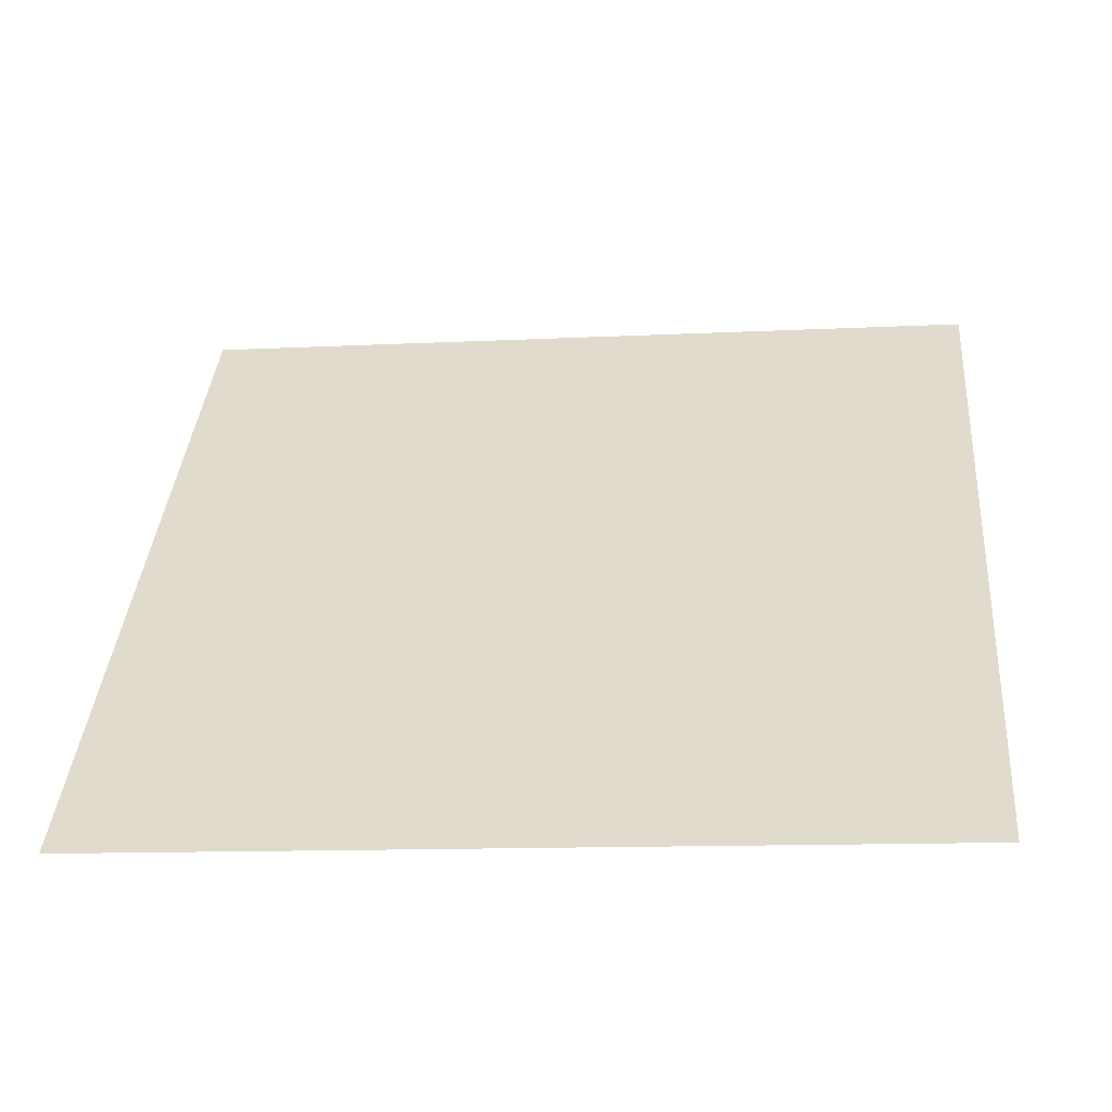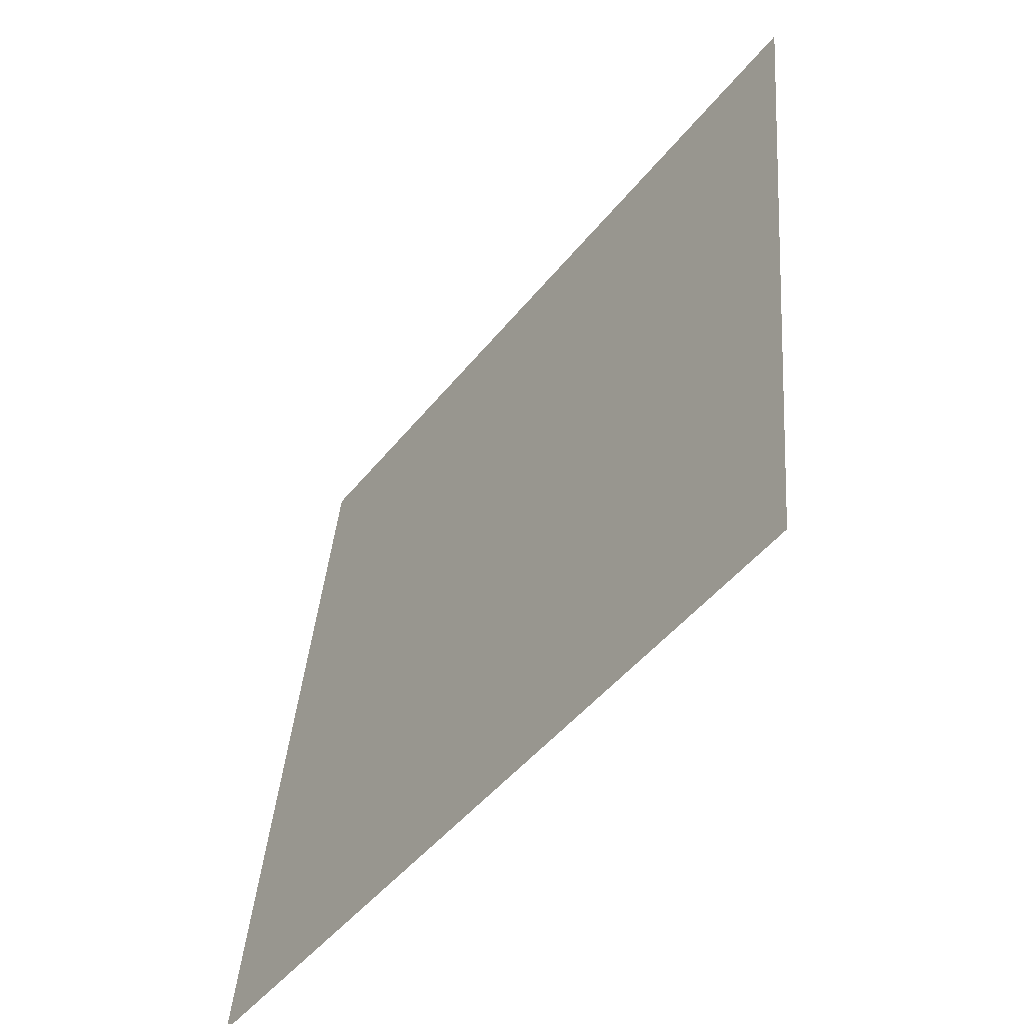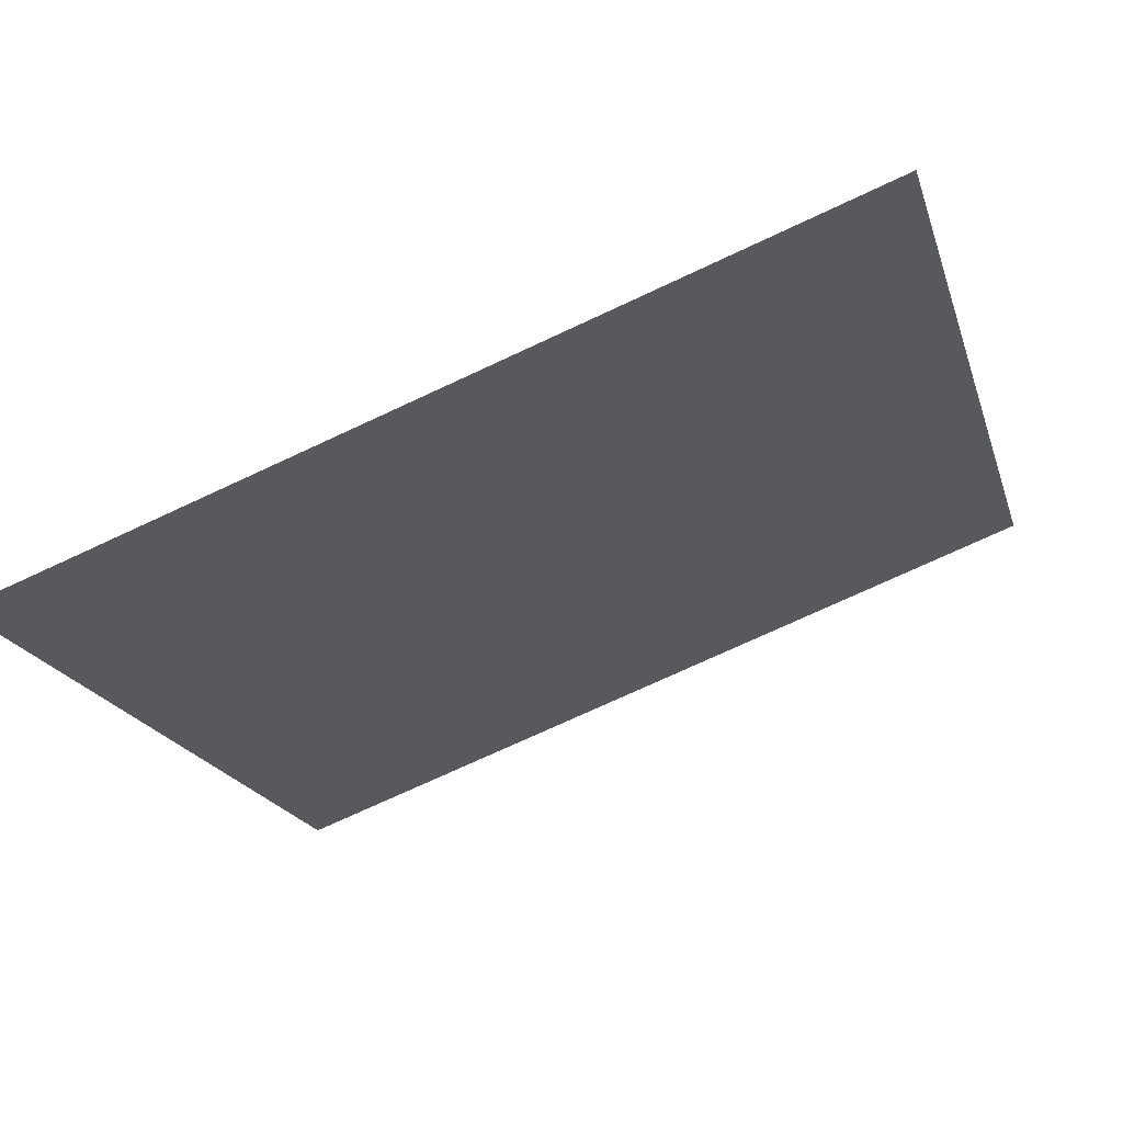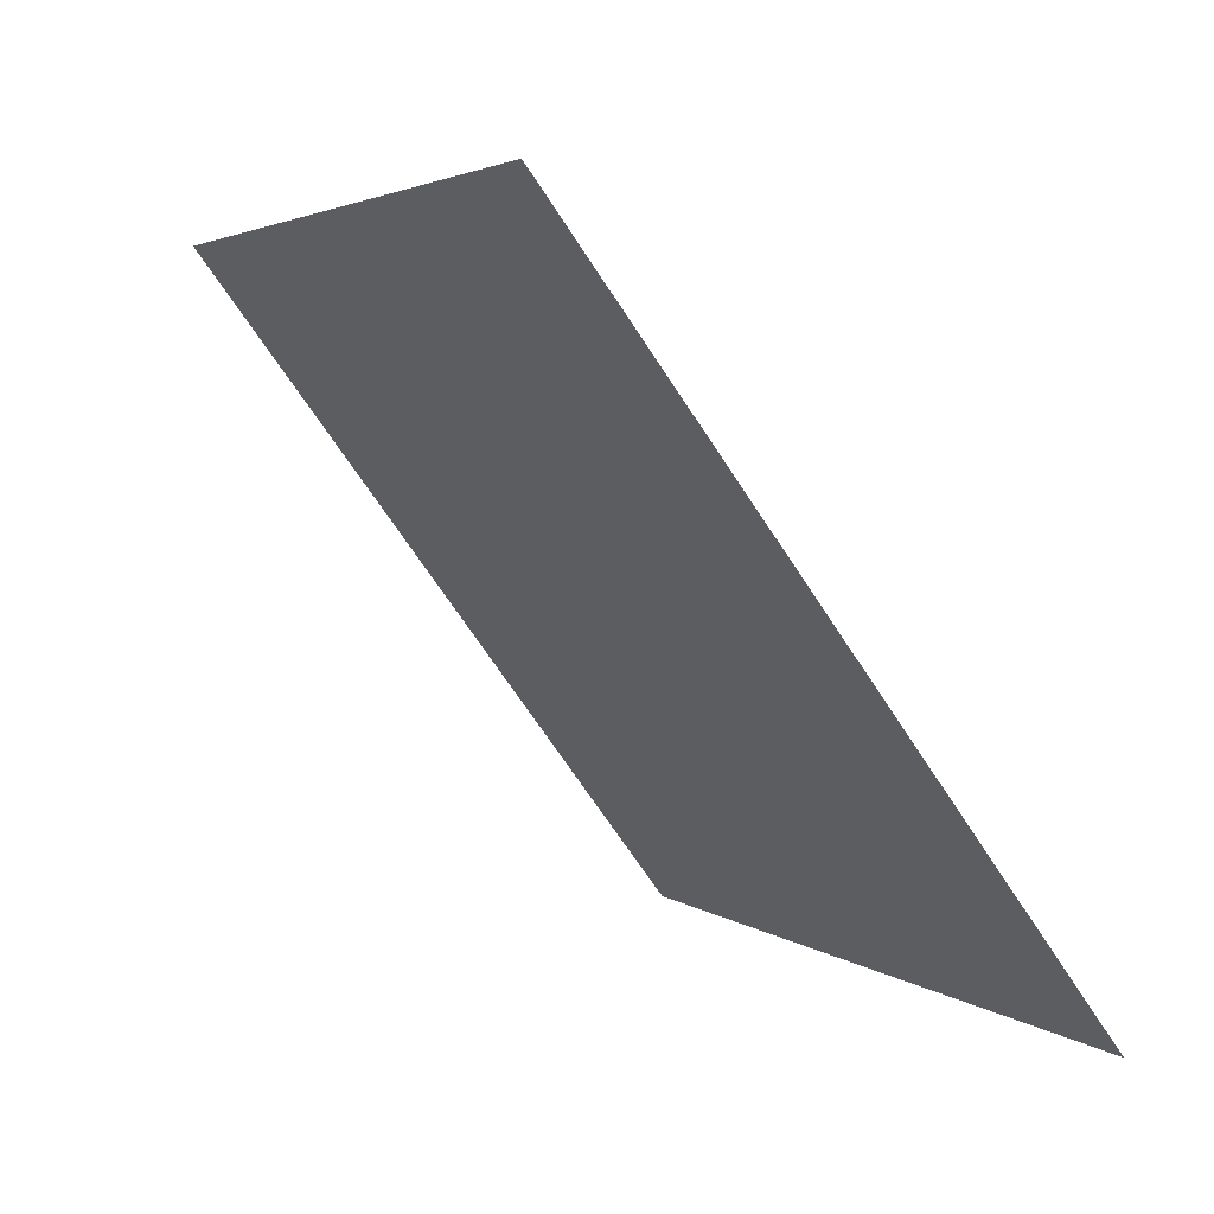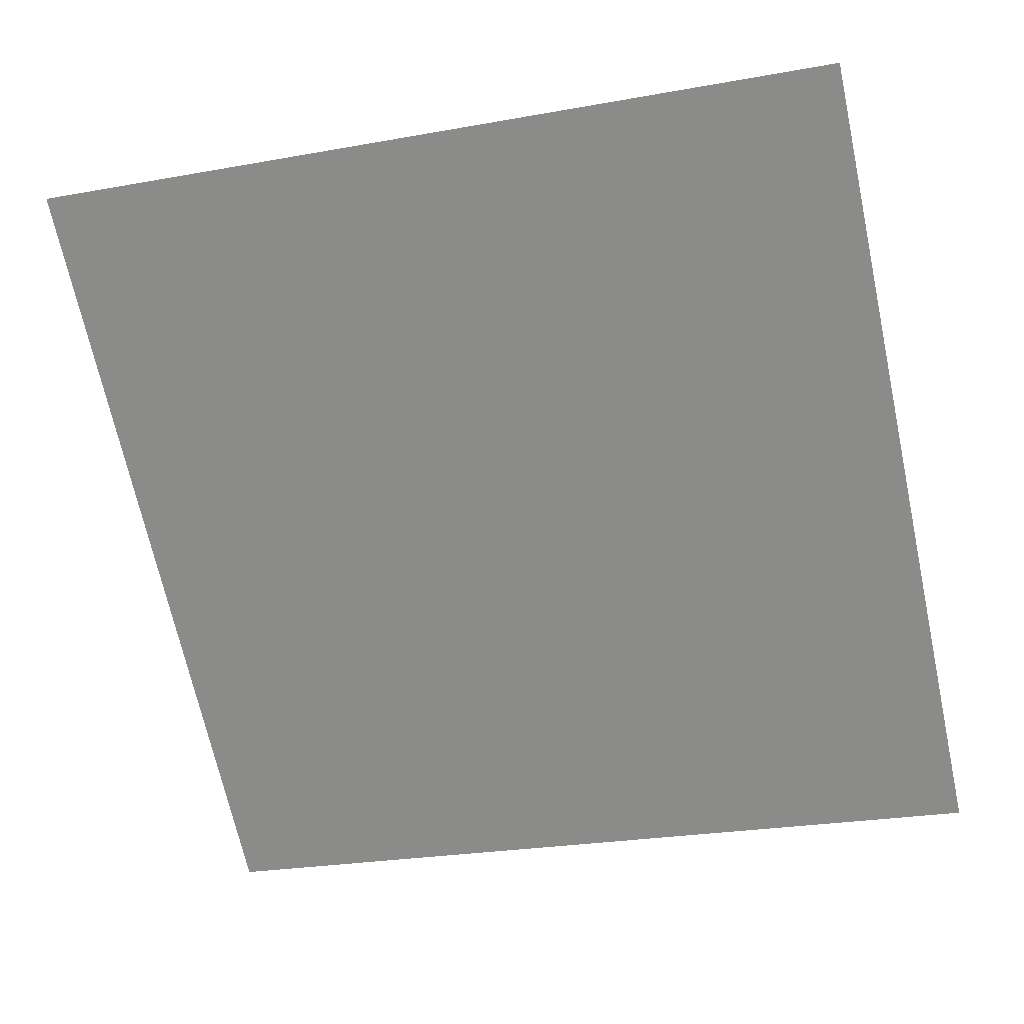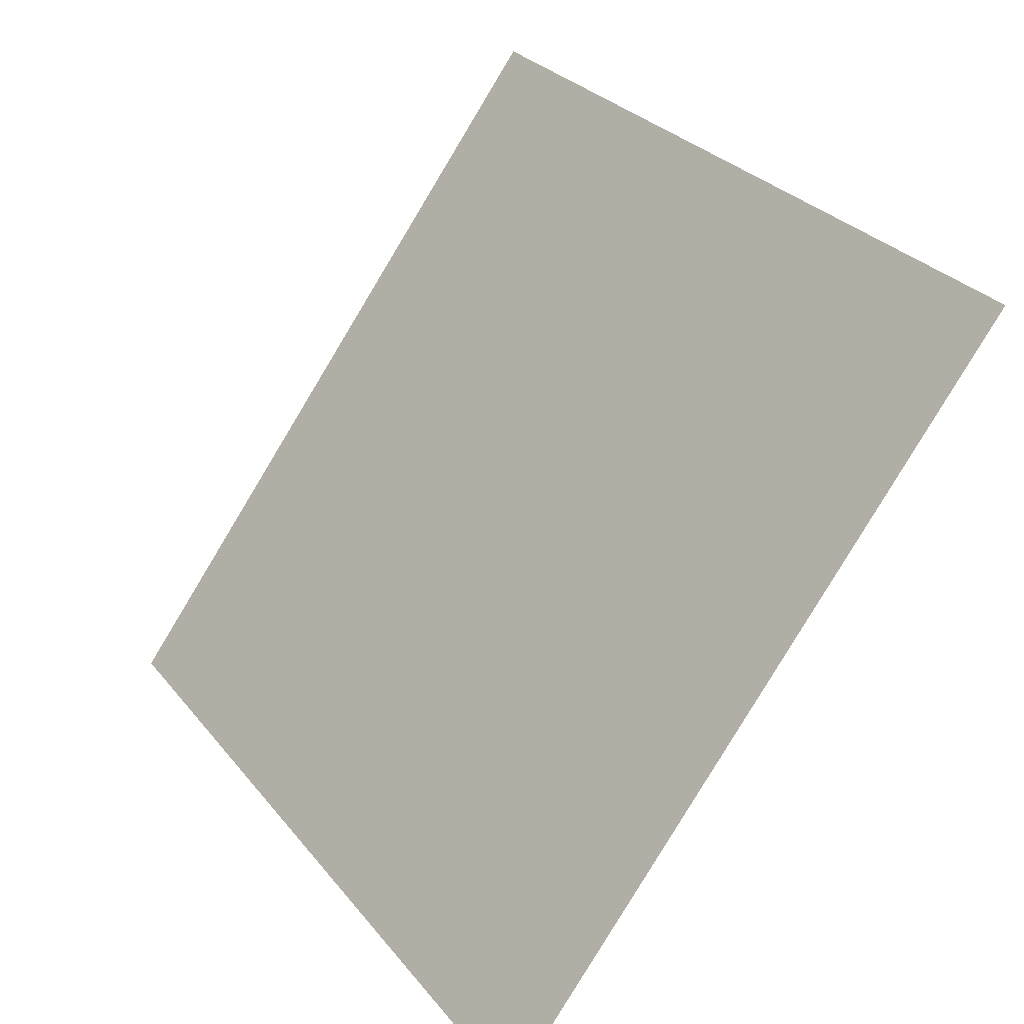
<metadata>
{"format":"obj","ext":"obj","renderer":"f3d","projection":"perspective","resolution":1024,"background":"white","views":[{"elev":-0.5,"azim":-173.2,"up":"+Y"},{"elev":38.5,"azim":93.1,"up":"+Z"},{"elev":-74.8,"azim":23.6,"up":"+Z"},{"elev":3.8,"azim":-115.5,"up":"+Z"},{"elev":-30.4,"azim":16.6,"up":"+Y"},{"elev":28.5,"azim":57.8,"up":"+Z"}]}
</metadata>
<code>
v 0.01315 0.5654 0.2126
v 0.006591 0.5656 0.2127
v 0.006711 0.5695 0.218
v 0.01327 0.5694 0.2179
f 4 3 2 1

</code>
